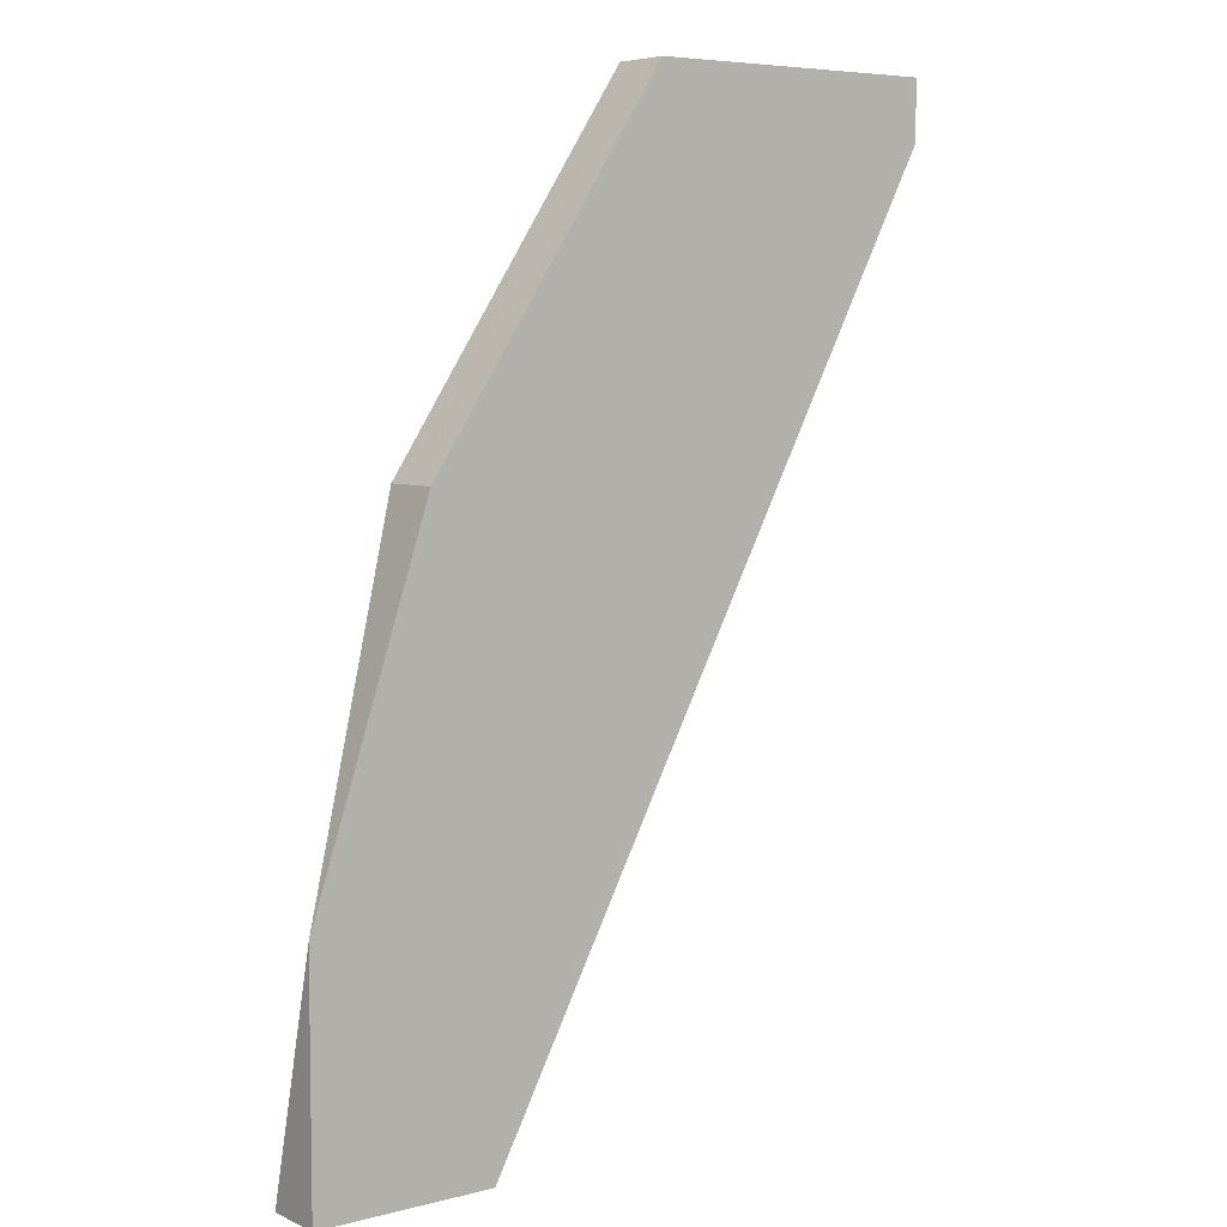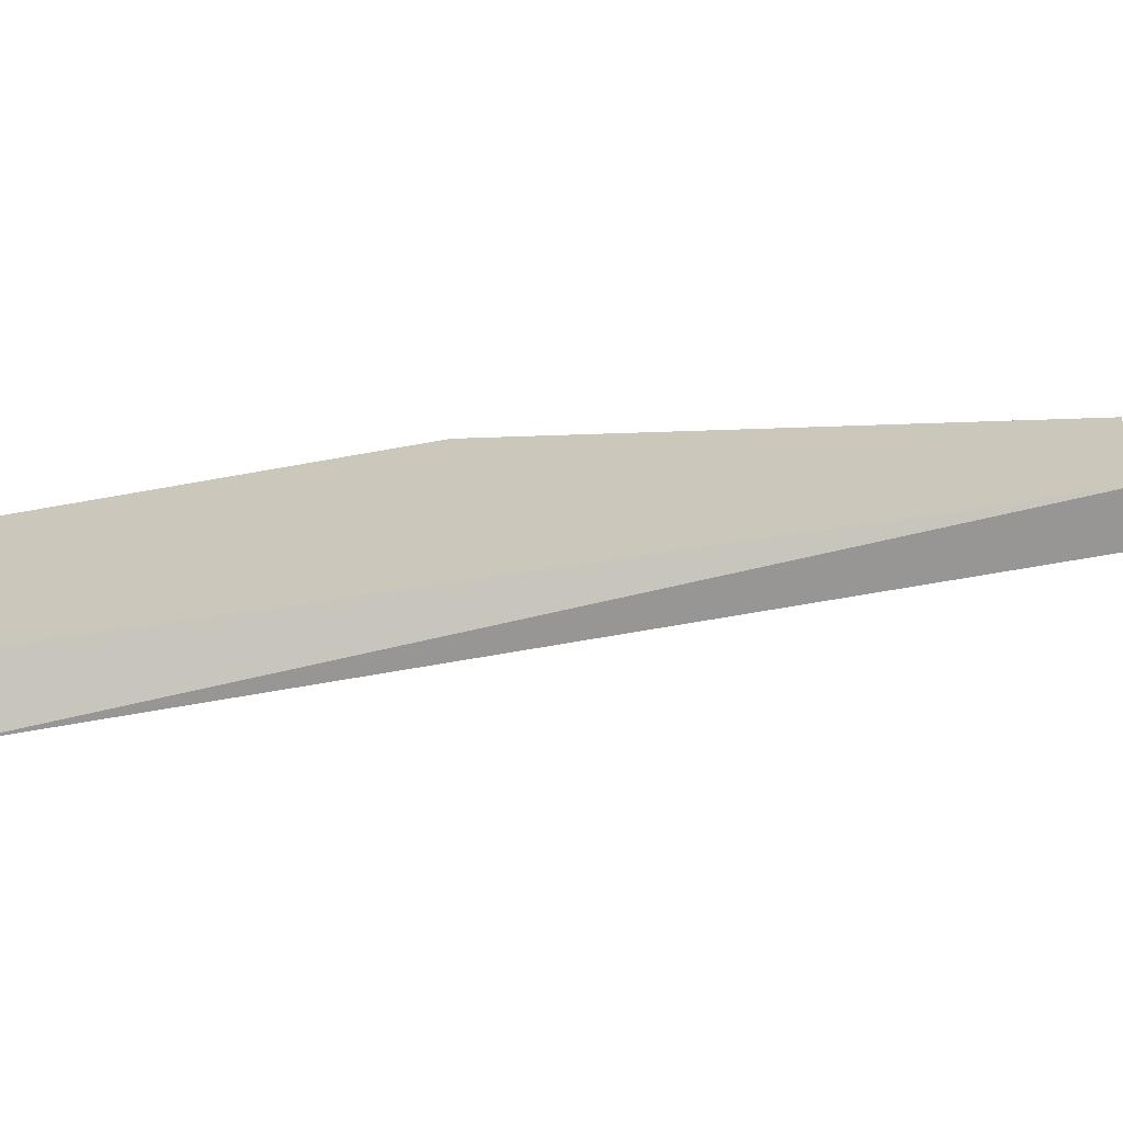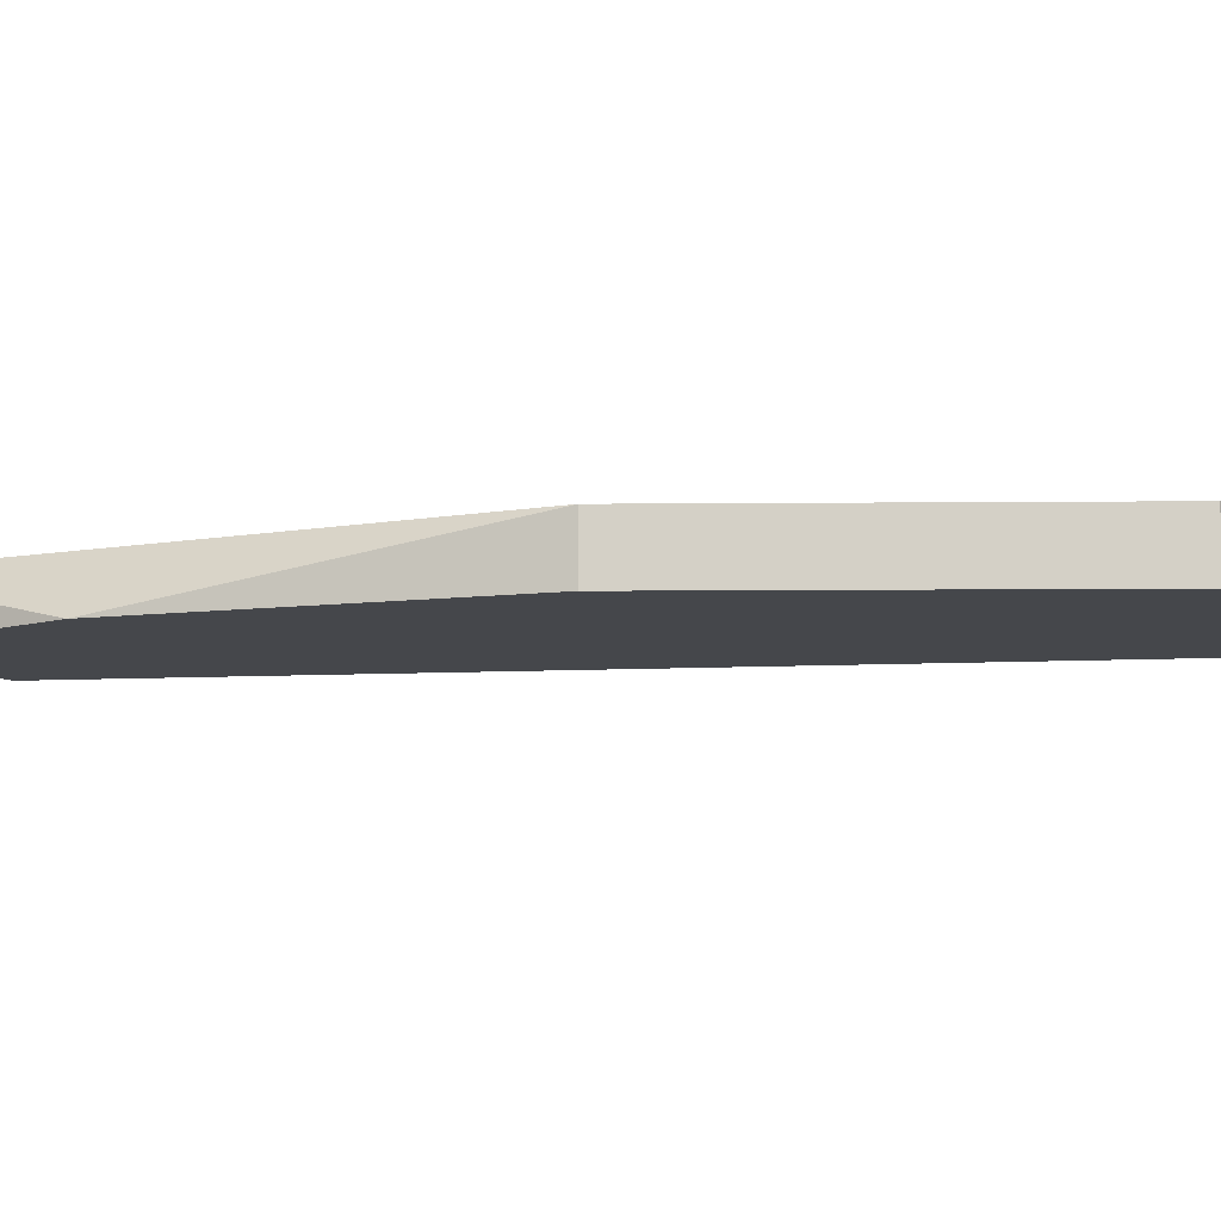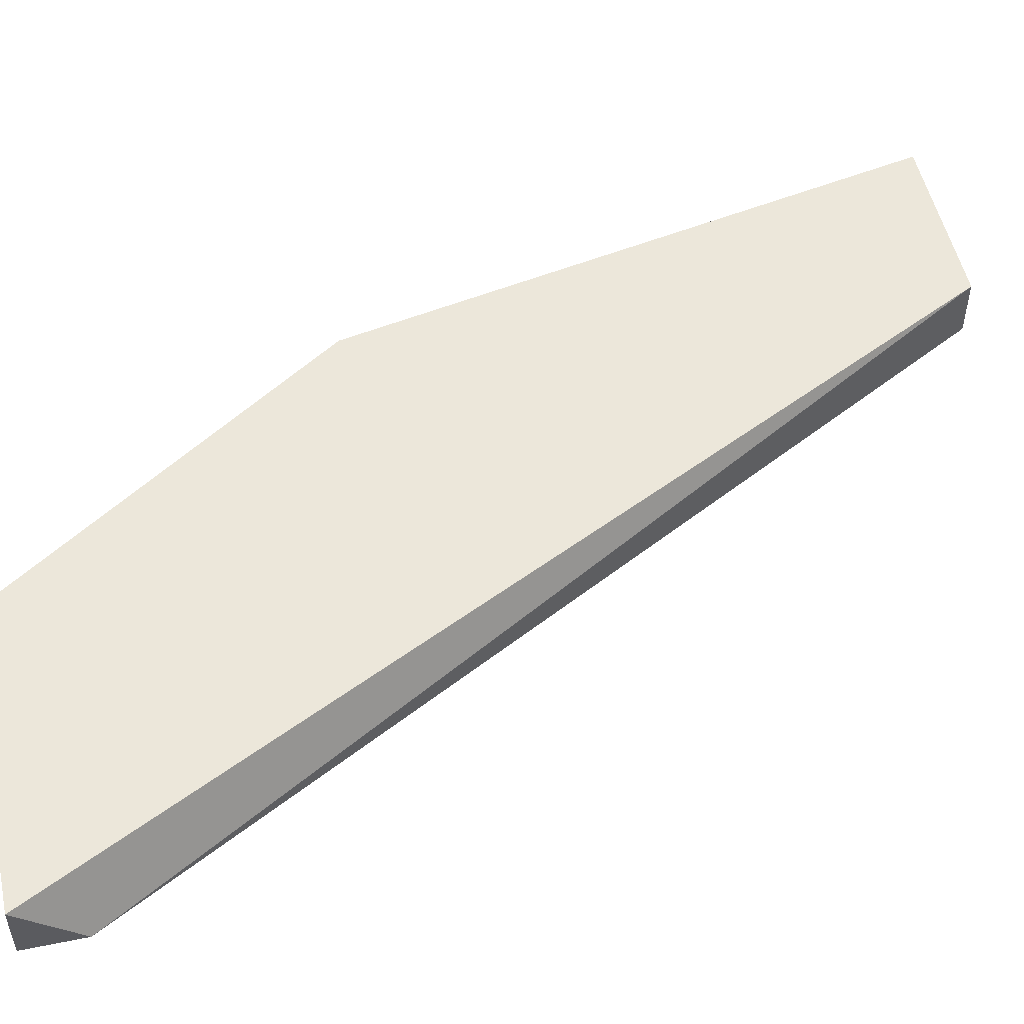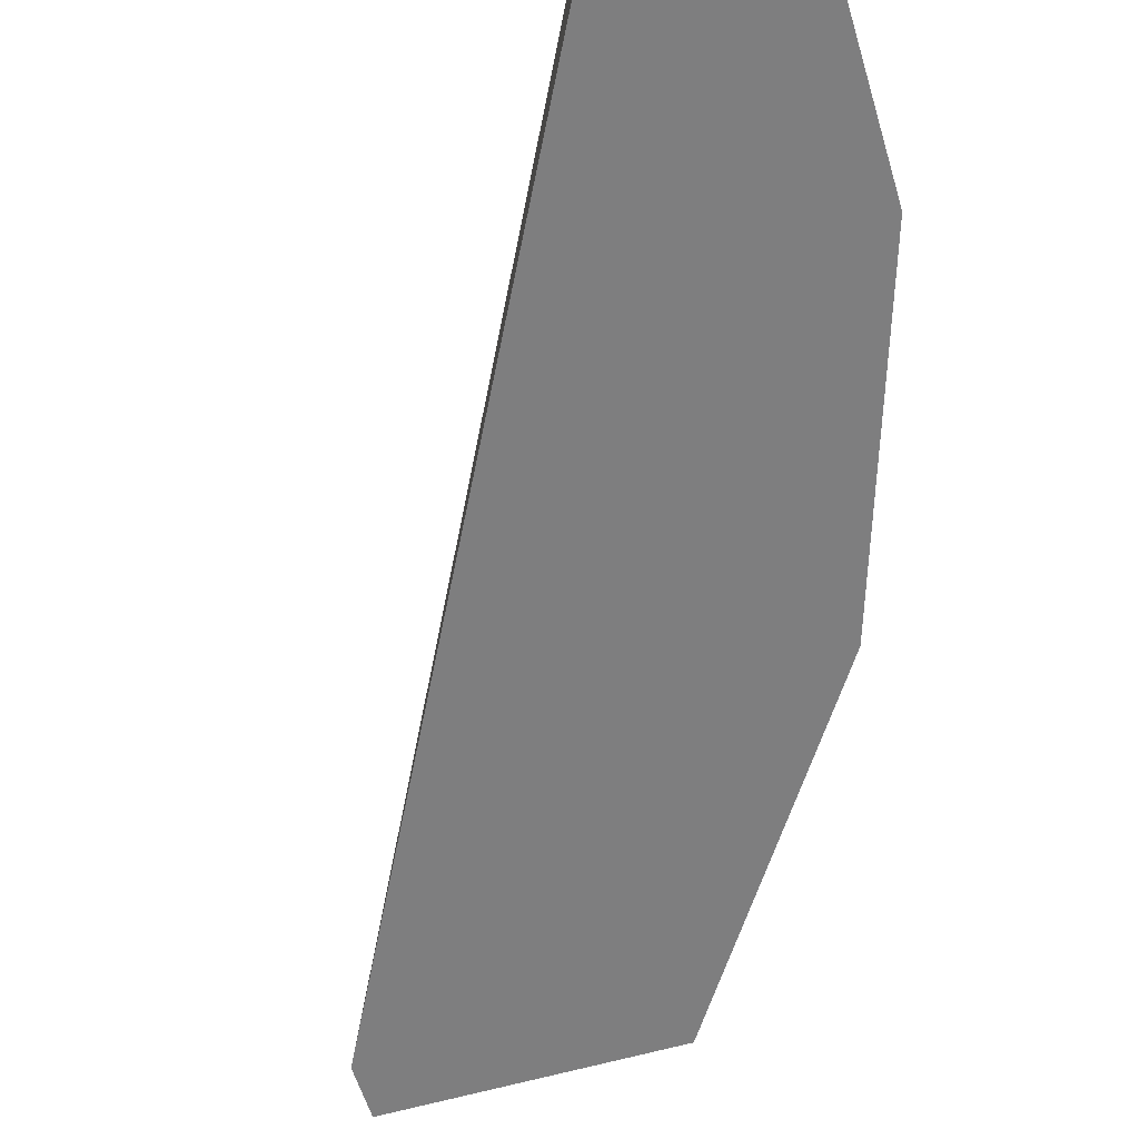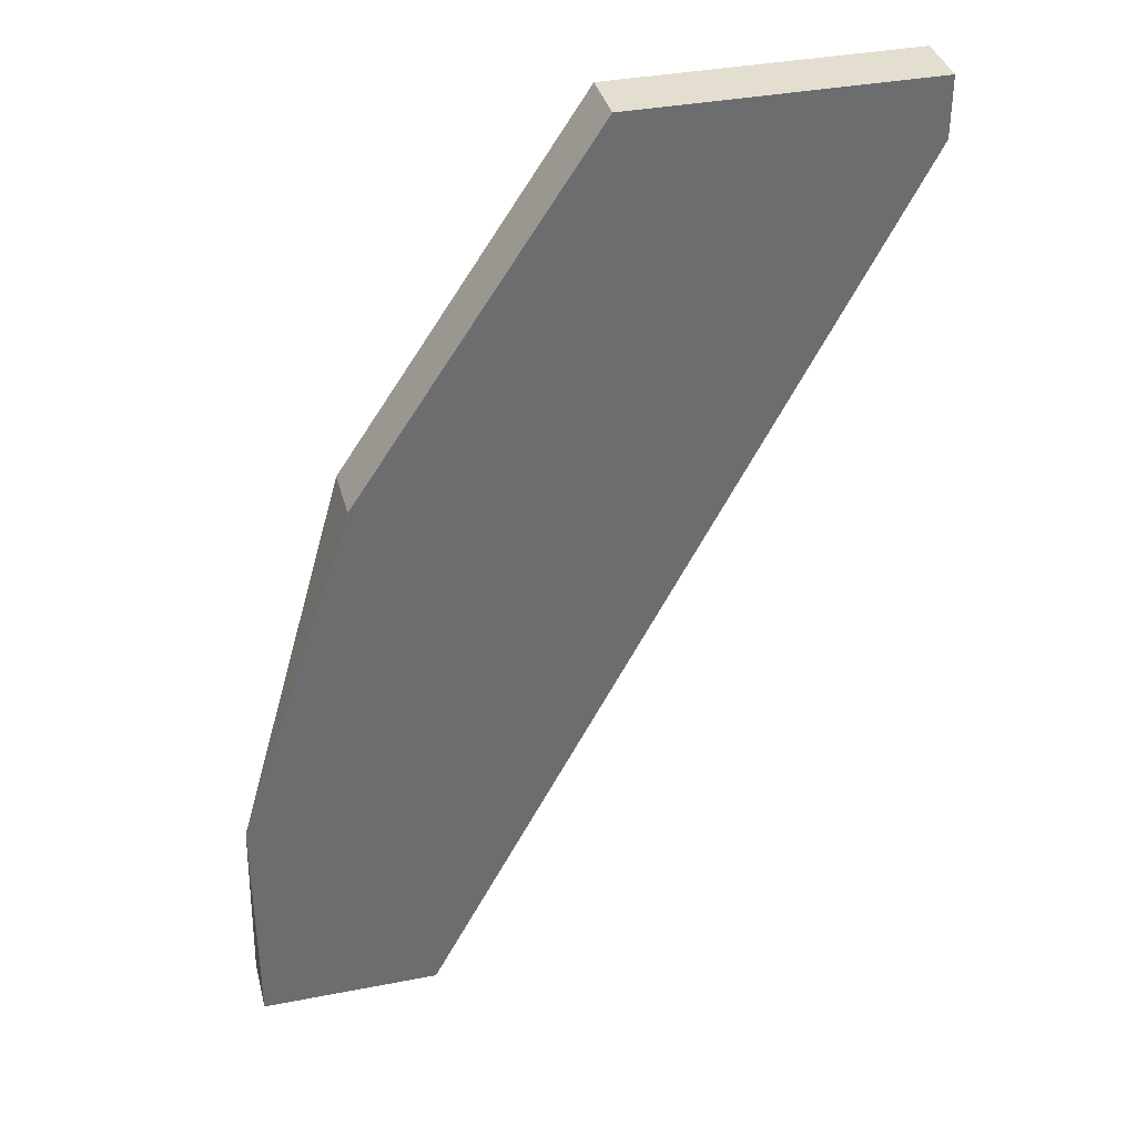
<metadata>
{"format":"obj","ext":"obj","renderer":"f3d","projection":"perspective","resolution":1024,"background":"white","views":[{"elev":6.1,"azim":-37.4,"up":"+Z"},{"elev":21.7,"azim":95.7,"up":"+Y"},{"elev":-10.2,"azim":-55.1,"up":"+Y"},{"elev":52.1,"azim":77.7,"up":"+Y"},{"elev":-59.5,"azim":-163.2,"up":"+Y"},{"elev":36.4,"azim":-14.2,"up":"+Z"}]}
</metadata>
<code>
v -0.3499 -0.2543 0.05899
v -0.2296 -0.2433 0.1902
v -0.2296 -0.2543 0.1902
v -0.3171 -0.2433 0.01525
v -0.2843 -0.2433 0.1902
v -0.3171 -0.2543 0.01525
v -0.3499 -0.2433 0.01525
v -0.2843 -0.2543 0.1902
v -0.328 -0.2433 0.1246
v -0.2296 -0.2543 0.1793
v -0.3499 -0.2543 0.01525
v -0.328 -0.2543 0.1246
f 9 1 12
f 3 2 5
f 2 4 5
f 3 1 6
f 4 6 7
f 5 4 7
f 1 3 8
f 3 5 8
f 8 5 9
f 7 1 9
f 5 7 9
f 2 3 10
f 4 2 10
f 3 6 10
f 6 4 10
f 6 1 11
f 7 6 11
f 1 7 11
f 1 8 12
f 8 9 12

</code>
